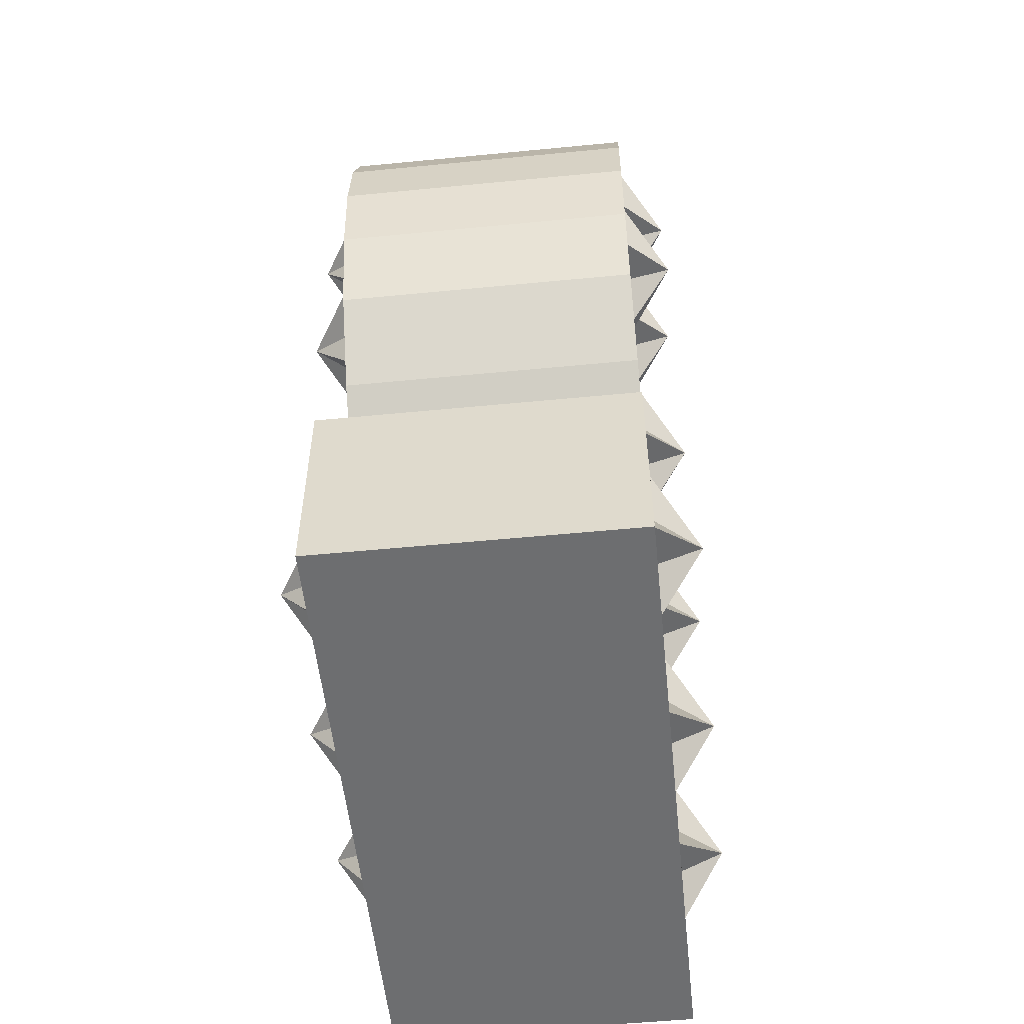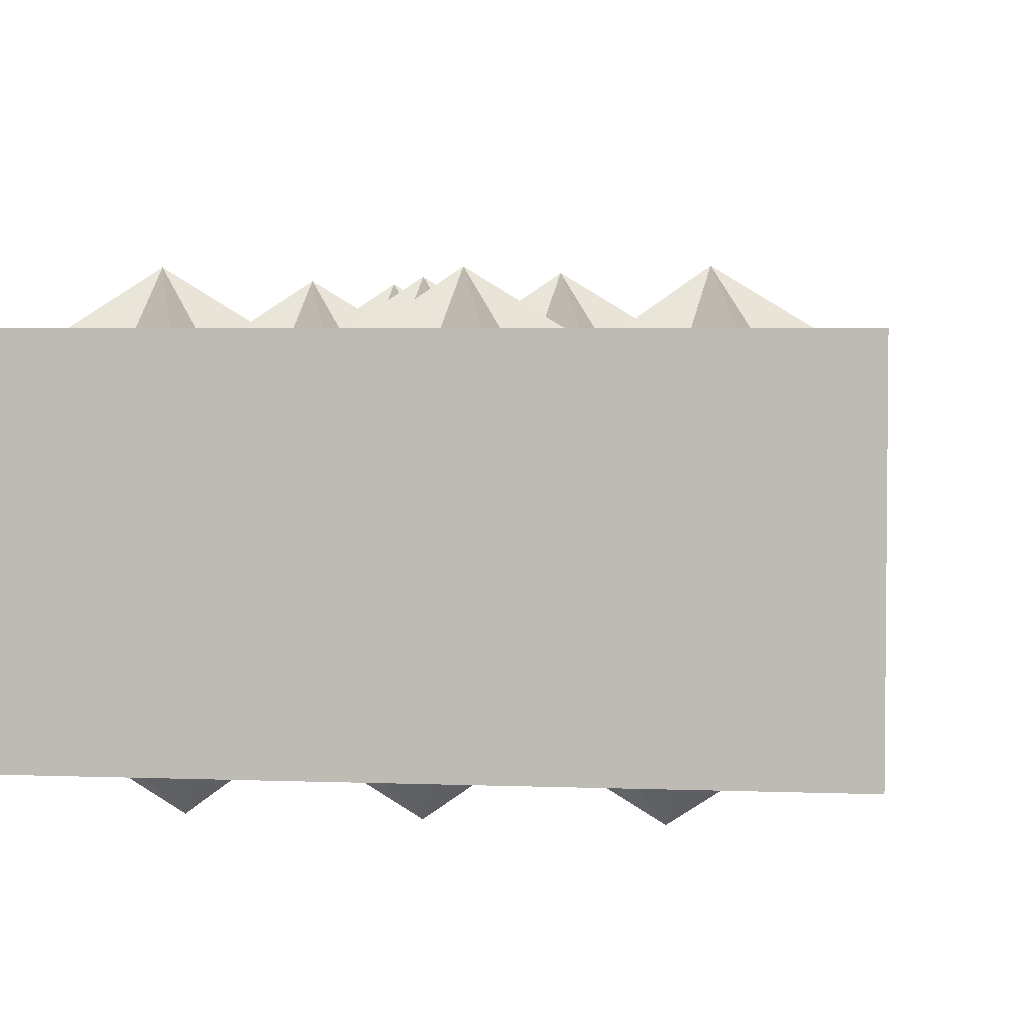
<metadata>
{"format":"obj","ext":"obj","renderer":"f3d","projection":"perspective","resolution":1024,"background":"white","views":[{"elev":-54.3,"azim":-84.1,"up":"+Y"},{"elev":3.7,"azim":7.7,"up":"+Z"}]}
</metadata>
<code>
o obj_0
v -0.17 		-20.14 		8.05
v -0.17 		-20.14 		1
v -0.17 		-25 		1
v -0.17 		-25 		8.05
v 5.658 		-5.5 		0
v 4.856 		-5.902 		1
v 5.009 		-4.898 		1
v 10 		-17.57 		1
v 9.673 		-18.16 		1
v 4.988 		-5.036 		1
v 14.17 		-25 		1
v 14.17 		-25 		8.05
v 5.146 		-14 		1
v 7.293 		-20.14 		1
v 6.149 		-18.84 		1
v 5.684 		-4.524 		1
v 4 		-22.5 		8.05
v 2.342 		-22.5 		9.05
v 3.144 		-22.9 		8.05
v 7 		-18.5 		1
v 7.856 		-18.9 		1
v 7.988 		-18.96 		1
v 8.146 		-20 		1
v 3.012 		-22.96 		8.05
v 1.081 		-9.719 		8.05
v 8.809 		-22.41 		8.05
v 9 		-22.5 		8.05
v 1.512 		-10.5 		8.05
v 10.67 		-3.934 		8.05
v 1.114 		-23.41 		8.05
v 4.909 		-5.927 		1
v 2.085 		-23.25 		8.05
v 1.939 		-9.726 		8.05
v 2.325 		-9.516 		8.05
v 12.79 		-6.099 		8.05
v 2.085 		-9.75 		8.05
v 10.44 		-22.62 		8.05
v 10.51 		-22.5 		8.05
v 10 		-21.57 		8.05
v 4.712 		-9.634 		8.05
v 9.524 		-17.72 		8.05
v 6.736 		-16.38 		1
v 8.249 		-7.98 		8.05
v 10.88 		-17.47 		8.05
v 10 		-17.5 		8.05
v 12.79 		-6.099 		1
v 10.94 		-21.73 		8.05
v 9.061 		-17.73 		1
v 12.67 		-20.02 		8.05
v 5.915 		-6.25 		1
v 7 		-6.427 		1
v 11.09 		-21.75 		8.05
v 11.85 		-21 		8.05
v 7.986 		-14.51 		1
v 10.67 		-3.934 		1
v 4 		-10.5 		8.05
v 3.012 		-10.04 		8.05
v 6.753 		-7.263 		1
v 11.99 		-21.9 		8.05
v 12.01 		-22.04 		8.05
v 13 		-22.5 		8.05
v 5.292 		-7.958 		1
v 10.98 		-8.192 		8.05
v 1.512 		-22.5 		8.05
v 9.13 		-8.192 		8.05
v 8.915 		-17.75 		1
v 12 		-7.5 		8.05
v 9.443 		-7.624 		8.05
v 11.01 		-7.964 		8.05
v 1.939 		-21.73 		8.05
v 9 		-8.427 		8.05
v 1.385 		-21.64 		8.05
v 10.85 		-9 		8.05
v 6.976 		-16.38 		1
v 6.557 		-15.62 		1
v 7.854 		-7 		8.05
v 7 		-14.57 		1
v 7.977 		-6.194 		8.05
v 2.854 		-21 		8.05
v 2.085 		-21.75 		8.05
v 7.674 		-6.825 		8.05
v 5.812 		-6.351 		1
v 6.753 		-7.263 		8.05
v 2.991 		-21.9 		8.05
v 13.82 		-10.03 		8.05
v 5.292 		-7.958 		8.05
v 3.012 		-22.04 		8.05
v 8.658 		-18.5 		0
v 12 		-5.573 		1
v 5.342 		-14.5 		9.05
v 5.188 		-15.35 		8.05
v 5.365 		-15.52 		8.05
v 9.587 		-17.31 		8.05
v 5.854 		-16 		8.05
v 10.15 		-5 		1
v 8.268 		-22.84 		8.05
v 3.868 		-7.91 		8.05
v 3.854 		-8 		8.05
v 8.779 		-22.6 		8.05
v 7 		-14.5 		8.05
v 6.144 		-14.9 		8.05
v 10 		-19.43 		1
v 5.146 		-7 		1
v 11.97 		-5.578 		1
v 6.012 		-14.96 		8.05
v 6.091 		-14.93 		8.05
v 10.91 		-5.75 		1
v 8.812 		-19.35 		1
v 8.633 		-19.52 		1
v 5.808 		-6.354 		1
v 9.019 		-17.96 		8.05
v 9.012 		-17.96 		8.05
v 8.915 		-19.25 		1
v 4 		-15.43 		8.05
v 9.01 		-17.98 		8.05
v 4.096 		-15.41 		8.05
v 5.085 		-15.25 		8.05
v 6.488 		-15.5 		1
v 4.443 		-14.62 		8.05
v 9.988 		-6.036 		1
v 10.01 		-5.898 		1
v 9.144 		-17.9 		8.05
v 9.557 		-18.62 		1
v 8.854 		-19 		8.05
v 4 		-13.57 		8.05
v 4.512 		-14.5 		8.05
v 4.939 		-13.73 		8.05
v 4.096 		-13.59 		8.05
v 1 		-9.573 		8.05
v 0.148 		-7.674 		8.05
v 9.488 		-18.5 		1
v 8.192 		-22.88 		8.05
v 5.854 		-13 		8.05
v 5.085 		-13.75 		8.05
v 0.751 		-6.099 		8.05
v 6.061 		-14.73 		1
v 5.915 		-14.75 		1
v 8.144 		-22.9 		8.05
v 8.012 		-22.96 		8.05
v 7.854 		-24 		8.05
v 1.705 		-4.806 		8.05
v 6.012 		-14.04 		8.05
v 2.957 		-3.897 		8.05
v 2.854 		-12 		8.05
v 2.854 		-9 		8.05
v 1 		-23.43 		8.05
v 1 		-21.57 		8.05
v 2.957 		-3.897 		1
v 7.085 		-23.25 		8.05
v 6 		-23.43 		8.05
v 10.34 		-7.5 		9.05
v 7.085 		-6.25 		8.05
v 4.988 		-15.04 		1
v 6 		-6.427 		8.05
v 10.66 		-6.5 		0
v 6.443 		-22.62 		8.05
v 4.096 		-6.925 		8.05
v 7.061 		-21.73 		1
v 6.658 		-22.5 		0
v 6.915 		-21.75 		1
v 4.144 		-6.902 		8.05
v 6.512 		-22.5 		8.05
v 4.012 		-6.964 		8.05
v 6 		-21.57 		8.05
v 8.192 		-18.35 		8.05
v 2.342 		-10.5 		9.05
v 8.588 		-18.74 		8.05
v 3.012 		-10.96 		8.05
v 3.144 		-10.9 		8.05
v 7.293 		-20.14 		8.05
v 4 		-5.5 		1
v -0.053 		-9.428 		8.05
v 1 		-11.43 		8.05
v 5.812 		-16.35 		1
v 2.085 		-11.25 		8.05
v 10.91 		-7.25 		1
v 11.03 		-7.269 		1
v 3.085 		-7.25 		8.05
v 2 		-7.427 		8.05
v 5.658 		-15.5 		0
v 8.188 		-18.35 		8.05
v 12 		-7.427 		1
v 0.751 		-6.099 		1
v 1.705 		-4.806 		1
v 5.778 		-16.38 		1
v 5.808 		-16.35 		1
v 6.939 		-21.73 		8.05
v 11.49 		-6.5 		1
v 5 		-6.5 		8.05
v 5.052 		-16.38 		1
v 4 		-7.573 		1
v 2.915 		-7.75 		1
v 13.67 		-22.43 		8.05
v 2.512 		-6.5 		8.05
v 2 		-5.573 		8.05
v 10.09 		-8.25 		8.05
v 7.085 		-21.75 		8.05
v 7.854 		-21 		8.05
v 2.146 		-7 		1
v 7.342 		-5.5 		9.05
v 8 		-21.57 		1
v 13.67 		-22.43 		1
v 1.988 		-8.036 		1
v 3.085 		-5.75 		8.05
v 7.991 		-21.9 		8.05
v 3.854 		-5 		8.05
v 10.66 		-22.5 		0
v 5.915 		-16.25 		1
v 8.192 		-22.12 		8.05
v 6.443 		-5.624 		8.05
v 8.012 		-22.04 		8.05
v 6.149 		-18.84 		8.05
v 9.826 		-6.888 		1
v 8.085 		-18.25 		8.05
v 9.856 		-6.902 		1
v 7 		-18.43 		8.05
v 3.342 		-6.5 		9.05
v 9 		-6.5 		1
v 0.148 		-7.674 		1
v 3.991 		-5.898 		8.05
v 7.443 		-17.62 		8.05
v 4.096 		-6.075 		8.05
v 10.15 		-8 		1
v 9.988 		-6.964 		1
v 11.49 		-22.5 		1
v 4.012 		-6.036 		8.05
v 5.298 		-11.55 		1
v 7.512 		-17.5 		8.05
v 8.249 		-7.98 		1
v 7 		-16.57 		8.05
v 4.712 		-9.634 		1
v 6.512 		-5.5 		8.05
v 12 		-21.57 		1
v 7.986 		-14.51 		8.05
v 6 		-4.573 		8.05
v 5.298 		-11.55 		8.05
v 11.06 		-21.73 		1
v 7.939 		-16.73 		8.05
v 9.512 		-7.5 		8.05
v 9 		-6.573 		8.05
v 8.46 		-16.38 		8.05
v 8.854 		-16 		8.05
v 8.012 		-5.964 		8.05
v 0.178 		-11.35 		8.05
v 8.192 		-16.65 		8.05
v 6.883 		-3.18 		8.05
v 10.91 		-21.75 		1
v 8.085 		-16.75 		8.05
v 8.913 		-16.38 		8.05
v 7.085 		-4.75 		8.05
v 7.991 		-4.898 		8.05
v 4.988 		-15.96 		1
v 8.991 		-16.9 		8.05
v 8.192 		-5.12 		8.05
v 8.2 		-5.124 		8.05
v 4.856 		-15.9 		1
v 9.012 		-17.04 		8.05
v 2.658 		-8.5 		0
v 8.012 		-5.036 		8.05
v 2.146 		-10 		1
v 9 		-5.5 		8.05
v 2.854 		-24 		8.05
v 9 		-22.5 		1
v 4 		-9.427 		1
v 13.82 		-10.03 		1
v 9.03 		-10.51 		1
v 3.048 		-9.272 		1
v 2.167 		-15.05 		8.05
v 3.488 		-8.5 		1
v 3.557 		-8.624 		1
v 10.15 		-21 		1
v 0.868 		-13.18 		8.05
v 7.854 		-4 		8.05
v 9.03 		-10.51 		8.05
v 10.01 		-21.9 		1
v 9.988 		-22.04 		1
v 2.658 		-12.5 		0
v 10.09 		-6.75 		8.05
v 4.219 		-17.1 		8.05
v 10.85 		-6 		8.05
v 6.146 		-21 		1
v 10.99 		-6.898 		8.05
v 9.988 		-22.96 		1
v 9.856 		-22.9 		1
v 2.146 		-14 		1
v 11.01 		-7.036 		8.05
v 11.34 		-22.5 		9.05
v 11.85 		-24 		8.05
v 12.01 		-22.96 		8.05
v 2.915 		-13.25 		1
v 10.15 		-24 		1
v 12.14 		-22.9 		8.05
v 5.146 		-4 		1
v 10 		-23.43 		8.05
v 11.09 		-23.25 		8.05
v 3.431 		-13.33 		1
v 4 		-13.43 		1
v 6.883 		-3.18 		1
v 10.91 		-23.25 		1
v 2.915 		-9.25 		1
v 12 		-23.43 		1
v 3.488 		-12.5 		1
v 3.53 		-12.42 		1
v 3.557 		-12.62 		1
v 6.583 		-5.672 		1
v 6.557 		-5.624 		1
v 7 		-4.573 		1
v 8.342 		-17.5 		9.05
v 7.342 		-22.5 		9.05
v 1 		-8.5 		1
v 6.488 		-5.5 		1
v 1.856 		-8.902 		1
v 1.988 		-8.964 		1
v 4.219 		-17.1 		1
v 5.146 		-17 		1
v 4.988 		-5.964 		1
v 1 		-12.5 		1
v 8.146 		-17 		1
v 8.009 		-17.9 		1
v 1.988 		-12.96 		1
v 1.856 		-12.9 		1
v 7.988 		-18.04 		1
v 2.136 		-11.06 		1
v 2.146 		-11 		1
v 0.868 		-13.18 		1
v 7 		-16.43 		1
v 0.178 		-11.35 		1
v 2.167 		-15.05 		1
v 4 		-11.57 		1
v 3.061 		-11.73 		1
v 4 		-15.5 		1
v 5.915 		-4.75 		1
v 2.009 		-11.9 		1
v 1.988 		-12.04 		1
v -0.053 		-9.428 		1
v 2.915 		-11.75 		1
v 12.67 		-20.02 		1
v 10.88 		-17.47 		1
v 7.488 		-22.5 		1
v 5 		-22.5 		1
v 5.988 		-22.04 		1
v 6.009 		-21.9 		1
v 5.856 		-22.9 		1
v 6.111 		-23.77 		1
v 6.146 		-24 		1
v 5.988 		-22.96 		1
v 6.205 		-23.94 		1
v 8 		-23.43 		1
v 6.915 		-23.25 		1
v 7.557 		-22.62 		1
v 2.658 		-22.5 		0
v 3.488 		-22.5 		1
v 3.799 		-21.94 		1
v 4 		-21.57 		1
v 2.146 		-21 		1
v 2.462 		-21.31 		1
v 3.061 		-21.73 		1
v 3.277 		-21.69 		1
v 2.915 		-21.75 		1
v 1 		-22.5 		1
v 2.009 		-21.9 		1
v 1.988 		-22.04 		1
v 1.856 		-22.9 		1
v 1.988 		-22.96 		1
v 2.146 		-24 		1
v 2.915 		-23.25 		1
v 4 		-23.43 		1
v 3.557 		-22.62 		1
g group_0_undefined
f 3 4 2
f 1 2 4
f 7 5 10
f 15 20 14
f 3 11 4
f 12 4 11
f 17 18 19
f 19 18 24
f 23 14 22
f 21 22 14
f 20 21 14
f 18 30 32
f 34 179 36
f 39 27 38
f 41 39 45
f 44 45 39
f 44 39 47
f 14 355 2
f 35 265 46
f 44 53 49
f 54 8 48
f 66 318 48
f 54 48 318
f 265 182 46
f 2 1 170
f 53 44 52
f 47 52 44
f 40 57 56
f 59 61 53
f 298 29 55
f 60 61 59
f 49 53 61
f 50 51 58
f 18 147 64
f 68 43 65
f 67 69 85
f 63 85 69
f 65 43 71
f 46 55 29
f 35 46 29
f 147 18 72
f 70 72 18
f 68 240 43
f 83 43 76
f 76 43 240
f 75 54 74
f 77 54 75
f 18 79 80
f 62 103 58
f 50 58 82
f 81 83 76
f 18 84 79
f 18 80 70
f 83 154 86
f 152 83 81
f 63 73 85
f 17 87 18
f 18 87 84
f 90 91 92
f 44 249 45
f 90 92 94
f 100 90 101
f 157 163 86
f 90 105 106
f 86 98 40
f 101 90 106
f 88 108 109
f 111 112 115
f 90 114 116
f 90 116 117
f 113 108 88
f 119 114 90
f 75 118 77
f 102 113 88
f 90 117 91
f 88 123 102
f 122 124 41
f 115 124 122
f 111 115 122
f 39 41 124
f 90 125 126
f 110 58 103
f 82 58 110
f 26 39 209
f 39 124 198
f 125 90 128
f 127 128 90
f 172 244 129
f 23 88 109
f 90 126 119
f 95 55 107
f 104 107 55
f 298 55 95
f 89 104 55
f 89 55 46
f 131 123 88
f 90 133 134
f 33 36 179
f 13 227 136
f 136 137 13
f 138 140 132
f 139 140 138
f 96 132 140
f 9 131 88
f 90 134 127
f 90 100 142
f 121 120 307
f 51 305 218
f 9 88 8
f 90 142 133
f 98 178 145
f 30 18 146
f 318 88 319
f 18 64 146
f 150 262 140
f 140 4 12
f 322 319 88
f 218 307 120
f 141 143 148
f 98 145 40
f 57 40 145
f 149 150 140
f 152 154 83
f 154 189 86
f 88 48 8
f 158 159 160
f 157 86 161
f 97 86 163
f 98 86 97
f 164 17 162
f 67 151 69
f 66 48 88
f 135 183 130
f 153 297 13
f 179 145 178
f 88 318 66
f 166 144 168
f 184 183 141
f 135 141 183
f 166 175 144
f 141 148 184
f 56 166 169
f 145 179 34
f 10 5 171
f 169 166 168
f 215 155 224
f 5 6 171
f 186 174 20
f 166 173 175
f 198 124 170
f 109 108 271
f 108 113 271
f 176 155 177
f 28 173 166
f 130 172 129
f 129 33 179
f 135 130 179
f 181 214 170
f 165 181 170
f 167 165 170
f 265 223 182
f 177 182 223
f 166 25 28
f 184 148 171
f 171 199 184
f 10 171 148
f 7 10 148
f 174 208 20
f 102 123 337
f 187 197 170
f 164 187 170
f 177 155 182
f 102 271 113
f 129 179 130
f 186 185 180
f 9 337 123
f 167 170 124
f 166 34 36
f 182 188 46
f 46 188 89
f 166 57 145
f 161 86 189
f 188 182 155
f 131 9 123
f 166 36 33
f 174 186 180
f 56 57 166
f 155 89 188
f 179 194 135
f 194 195 135
f 141 135 195
f 151 71 196
f 198 170 197
f 78 200 76
f 121 95 155
f 143 141 195
f 143 195 204
f 204 206 143
f 97 217 98
f 155 104 89
f 166 129 25
f 198 205 39
f 107 104 155
f 166 33 129
f 42 180 326
f 95 107 155
f 166 145 34
f 42 20 208
f 209 39 205
f 235 189 210
f 31 316 191
f 208 174 180
f 211 209 205
f 200 152 81
f 200 81 76
f 199 171 192
f 6 191 171
f 192 171 191
f 31 191 6
f 213 155 215
f 212 170 216
f 216 170 214
f 220 226 235
f 154 210 189
f 97 163 217
f 155 213 218
f 98 217 178
f 42 208 180
f 206 220 235
f 189 235 222
f 310 219 203
f 199 203 219
f 219 183 199
f 183 184 199
f 221 230 216
f 212 216 230
f 180 77 118
f 223 224 155
f 163 157 217
f 161 217 157
f 105 230 106
f 230 105 94
f 130 183 219
f 155 176 223
f 217 179 178
f 222 235 226
f 228 230 221
f 180 75 74
f 210 232 235
f 301 225 202
f 337 202 233
f 118 75 180
f 217 195 194
f 54 77 227
f 231 227 329
f 329 264 231
f 62 231 264
f 143 206 235
f 225 207 233
f 218 213 229
f 58 51 229
f 218 229 51
f 215 224 229
f 223 229 224
f 245 234 238
f 230 238 234
f 230 234 100
f 230 100 101
f 230 101 106
f 236 54 227
f 194 179 217
f 213 215 229
f 136 77 180
f 217 206 204
f 271 337 237
f 233 237 337
f 245 241 234
f 180 74 326
f 239 240 68
f 231 62 40
f 86 40 62
f 217 204 195
f 44 234 242
f 176 177 223
f 137 136 180
f 78 240 243
f 78 76 240
f 236 227 40
f 231 40 227
f 246 143 235
f 180 13 137
f 242 234 241
f 200 154 152
f 207 237 233
f 189 217 161
f 229 43 58
f 153 13 180
f 246 235 250
f 237 207 247
f 238 248 245
f 237 247 271
f 331 153 180
f 253 93 249
f 249 44 242
f 120 121 155
f 207 271 247
f 180 190 252
f 335 327 244
f 155 218 120
f 180 252 256
f 207 275 271
f 172 130 219
f 257 93 253
f 93 45 249
f 121 307 95
f 276 275 207
f 261 29 255
f 254 251 259
f 180 256 331
f 156 17 150
f 19 262 17
f 278 261 240
f 243 240 261
f 190 314 252
f 256 252 314
f 19 24 262
f 250 273 246
f 150 17 262
f 207 284 263
f 267 258 264
f 226 217 222
f 222 217 189
f 266 223 265
f 229 223 266
f 269 270 258
f 4 140 262
f 30 262 32
f 35 85 265
f 102 337 271
f 226 220 217
f 220 206 217
f 270 264 258
f 29 246 273
f 154 200 210
f 244 327 272
f 269 258 191
f 276 207 263
f 278 280 261
f 274 266 85
f 266 265 85
f 192 191 258
f 200 235 232
f 272 325 268
f 251 254 29
f 273 251 29
f 43 229 274
f 266 274 229
f 258 199 192
f 200 232 210
f 116 279 117
f 200 273 250
f 201 159 158
f 246 148 143
f 200 251 273
f 91 117 279
f 255 29 254
f 298 246 29
f 23 271 201
f 23 109 271
f 275 201 271
f 29 261 280
f 35 29 280
f 92 91 279
f 212 94 279
f 200 259 251
f 263 201 276
f 71 151 65
f 68 65 151
f 70 79 72
f 80 79 70
f 158 14 201
f 281 14 160
f 158 160 14
f 23 201 14
f 284 207 283
f 35 280 282
f 282 286 35
f 83 86 62
f 151 196 73
f 200 78 243
f 85 35 67
f 67 35 286
f 287 288 289
f 277 290 285
f 92 279 94
f 61 287 292
f 16 5 293
f 283 291 284
f 284 348 263
f 347 348 291
f 11 345 291
f 312 310 258
f 230 94 212
f 292 287 289
f 200 250 235
f 5 7 293
f 207 291 283
f 287 294 295
f 313 312 258
f 1 72 79
f 296 331 290
f 153 331 297
f 27 309 99
f 296 290 277
f 170 1 79
f 16 293 298
f 27 26 309
f 291 207 299
f 260 313 258
f 37 294 287
f 287 295 288
f 7 148 293
f 298 293 148
f 267 300 258
f 299 207 301
f 277 297 296
f 287 39 38
f 259 200 254
f 254 200 255
f 207 225 301
f 47 39 287
f 258 300 260
f 298 148 246
f 302 277 303
f 287 38 37
f 287 53 52
f 203 199 258
f 151 240 239
f 11 291 301
f 202 11 301
f 299 301 291
f 287 59 53
f 156 162 17
f 87 17 84
f 261 200 243
f 43 83 58
f 287 52 47
f 233 202 225
f 258 310 203
f 61 60 287
f 84 164 79
f 83 62 58
f 287 60 59
f 170 79 164
f 261 255 200
f 12 11 202
f 12 202 193
f 122 41 308
f 45 308 41
f 278 240 151
f 329 227 303
f 302 303 304
f 304 303 227
f 164 84 17
f 264 329 267
f 300 267 330
f 260 300 330
f 151 239 68
f 45 93 308
f 151 280 278
f 73 63 151
f 151 63 69
f 304 277 302
f 114 279 116
f 268 279 114
f 191 62 269
f 103 62 191
f 264 270 62
f 270 269 62
f 151 282 280
f 309 96 99
f 304 297 277
f 26 209 309
f 67 286 151
f 329 330 267
f 307 218 305
f 306 307 305
f 298 95 307
f 114 119 268
f 151 286 282
f 308 115 112
f 15 170 212
f 115 308 124
f 309 140 139
f 307 332 298
f 125 119 126
f 309 149 140
f 279 15 212
f 309 138 132
f 309 132 96
f 138 309 139
f 144 268 125
f 309 150 149
f 156 150 309
f 277 333 323
f 309 164 162
f 307 306 311
f 187 164 309
f 334 333 277
f 14 2 170
f 40 56 236
f 309 162 156
f 277 317 334
f 309 198 197
f 170 15 14
f 309 205 198
f 309 197 187
f 320 321 277
f 314 15 279
f 309 209 211
f 127 134 236
f 309 211 205
f 277 321 317
f 279 268 328
f 308 181 165
f 308 165 167
f 128 56 125
f 308 167 124
f 320 277 285
f 315 180 185
f 73 196 274
f 112 111 308
f 315 190 180
f 122 308 111
f 316 5 103
f 308 216 214
f 221 216 308
f 128 127 236
f 133 236 134
f 110 103 5
f 310 312 335
f 308 214 181
f 308 230 228
f 110 5 82
f 85 73 274
f 238 230 308
f 308 228 221
f 234 236 133
f 308 242 241
f 308 241 245
f 308 245 248
f 327 335 312
f 260 327 313
f 312 313 327
f 103 191 316
f 308 253 249
f 308 249 242
f 142 100 133
f 234 133 100
f 308 248 238
f 31 5 316
f 308 93 257
f 308 257 253
f 5 51 50
f 94 105 90
f 262 30 4
f 18 262 24
f 18 32 262
f 305 51 5
f 277 323 324
f 146 4 30
f 327 317 325
f 317 321 325
f 321 285 325
f 320 285 321
f 16 298 332
f 322 20 319
f 42 326 20
f 319 20 326
f 15 315 20
f 314 315 15
f 315 185 20
f 185 186 20
f 318 319 326
f 328 268 325
f 5 332 307
f 64 147 146
f 324 323 327
f 333 334 327
f 305 5 306
f 190 315 314
f 311 306 5
f 324 260 330
f 327 260 324
f 326 54 318
f 314 279 328
f 1 146 147
f 4 146 1
f 5 50 82
f 285 290 331
f 296 297 331
f 331 328 285
f 325 285 328
f 329 277 330
f 268 144 272
f 119 125 268
f 74 54 326
f 5 307 311
f 72 1 147
f 22 21 88
f 196 71 274
f 43 274 71
f 328 331 314
f 256 314 331
f 20 88 21
f 5 16 332
f 88 20 322
f 244 172 335
f 128 236 56
f 169 125 56
f 144 125 169
f 144 169 168
f 303 277 329
f 22 88 23
f 172 219 335
f 31 6 5
f 219 310 335
f 144 175 272
f 173 272 175
f 277 324 336
f 277 336 330
f 244 272 173
f 337 44 49
f 323 333 327
f 193 337 49
f 173 28 244
f 25 244 28
f 25 129 244
f 317 327 334
f 330 336 324
f 193 202 337
f 327 325 272
f 54 234 44
f 236 234 54
f 338 54 44
f 9 8 337
f 338 337 8
f 54 338 8
f 44 337 338
f 77 136 227
f 297 227 13
f 297 304 227
f 275 276 201
f 159 281 160
f 344 159 345
f 346 343 159
f 344 346 159
f 159 347 345
f 348 349 159
f 159 349 347
f 201 339 159
f 159 343 340
f 159 340 341
f 343 344 367
f 341 340 354
f 14 281 355
f 354 355 281
f 341 354 342
f 342 159 341
f 342 354 281
f 342 281 159
f 345 367 344
f 344 343 346
f 284 291 348
f 348 350 263
f 350 339 263
f 348 347 349
f 350 348 159
f 159 339 350
f 201 263 339
f 351 367 366
f 351 366 365
f 353 352 351
f 353 351 354
f 351 355 356
f 351 357 358
f 359 357 351
f 356 359 351
f 351 358 354
f 351 361 355
f 362 361 351
f 354 340 353
f 358 356 354
f 357 356 358
f 355 354 356
f 355 361 2
f 359 356 357
f 361 362 2
f 362 351 360
f 360 2 362
f 363 364 3
f 365 3 364
f 365 367 345
f 364 363 351
f 351 363 360
f 364 351 365
f 366 367 365
f 340 343 367
f 368 352 340
f 367 368 340
f 351 368 367
f 353 340 352
f 352 368 351
f 360 363 3
f 3 365 345
f 11 3 345
f 347 291 345
f 2 360 3
f 193 49 61
f 292 289 12
f 288 12 289
f 61 292 12
f 193 61 12
f 140 12 288
f 294 288 295
f 140 288 294
f 99 96 294
f 140 294 96
f 37 38 27
f 294 37 27
f 99 294 27
f 26 27 39

</code>
